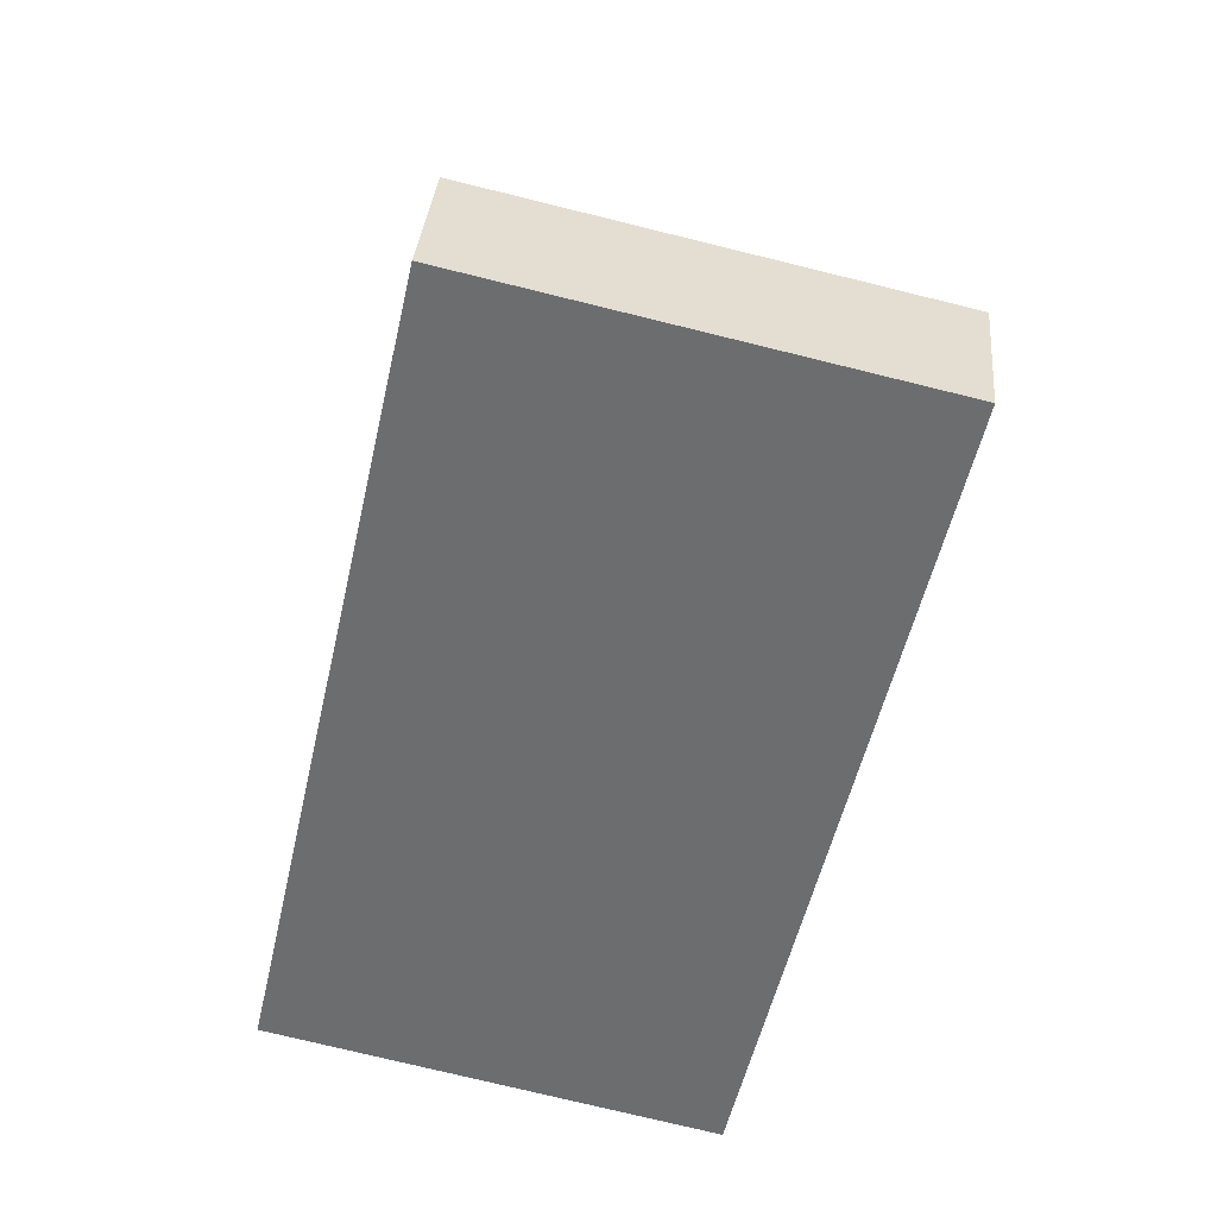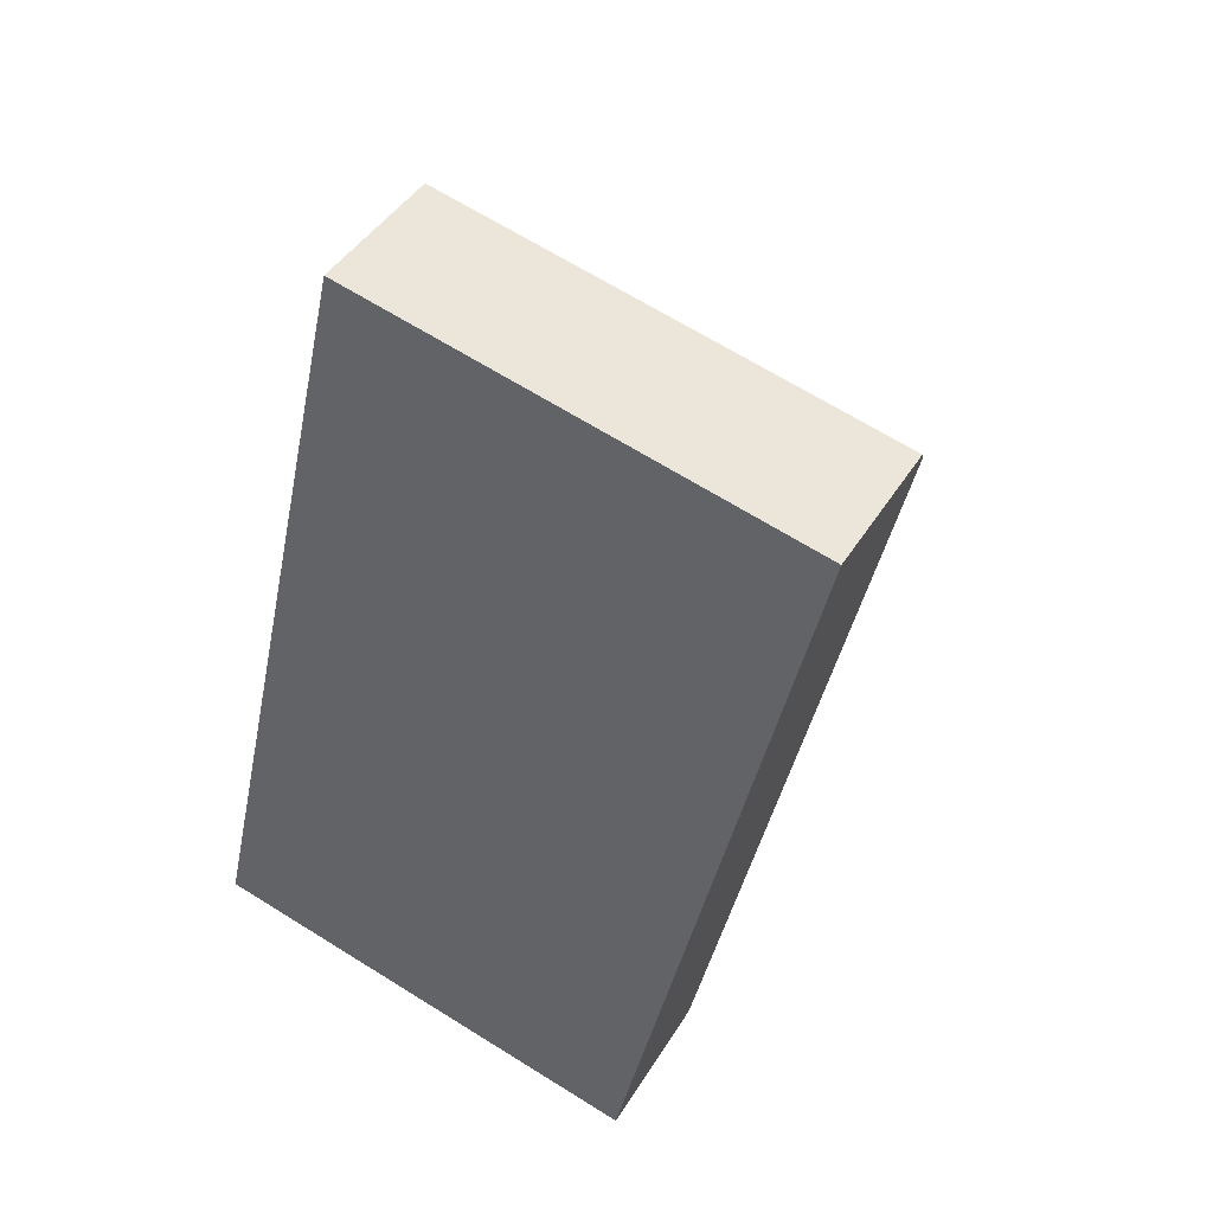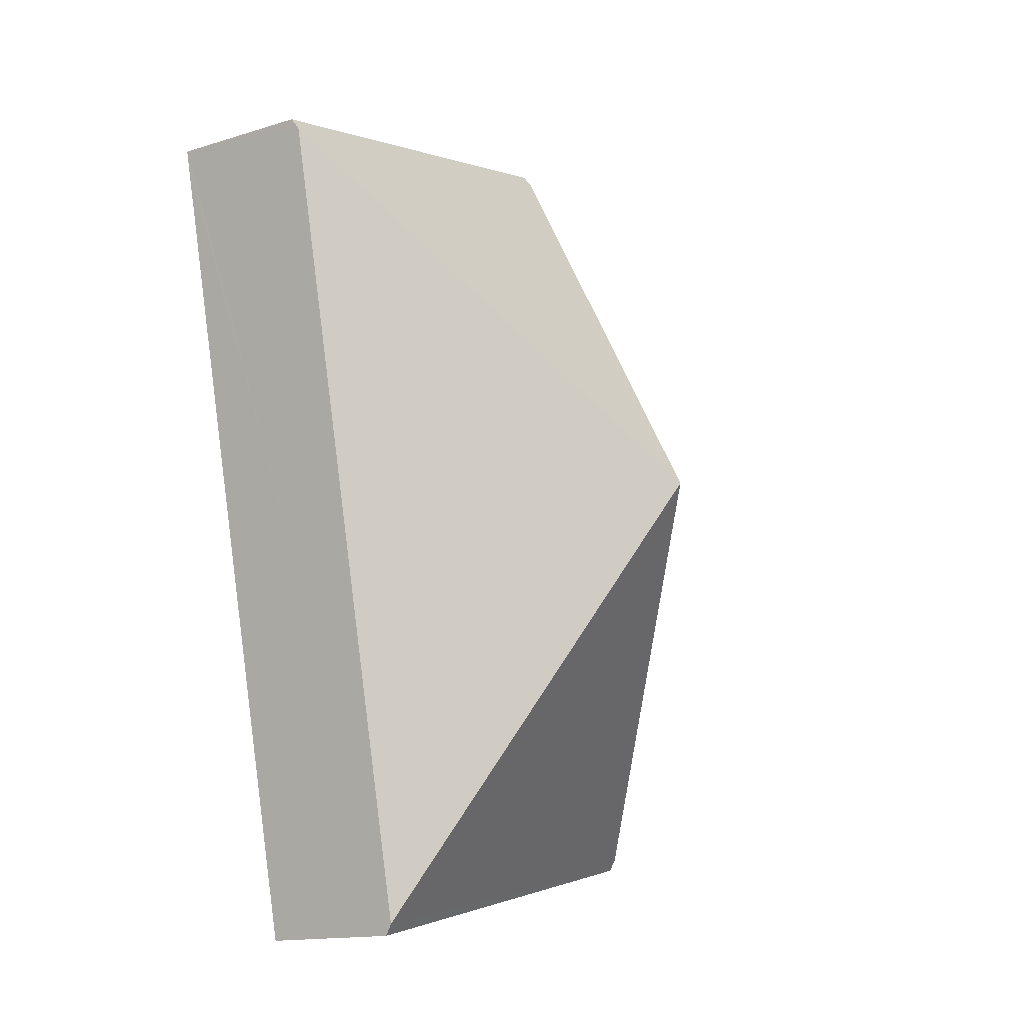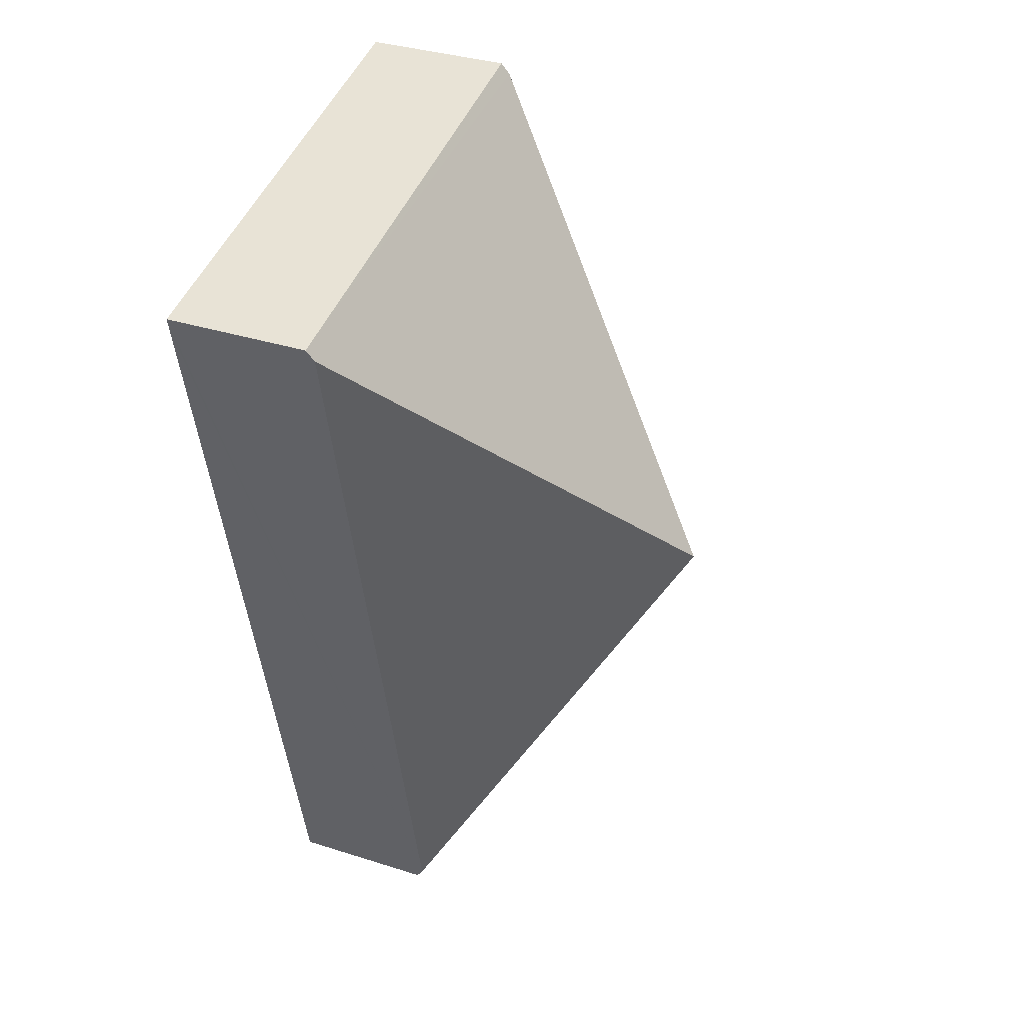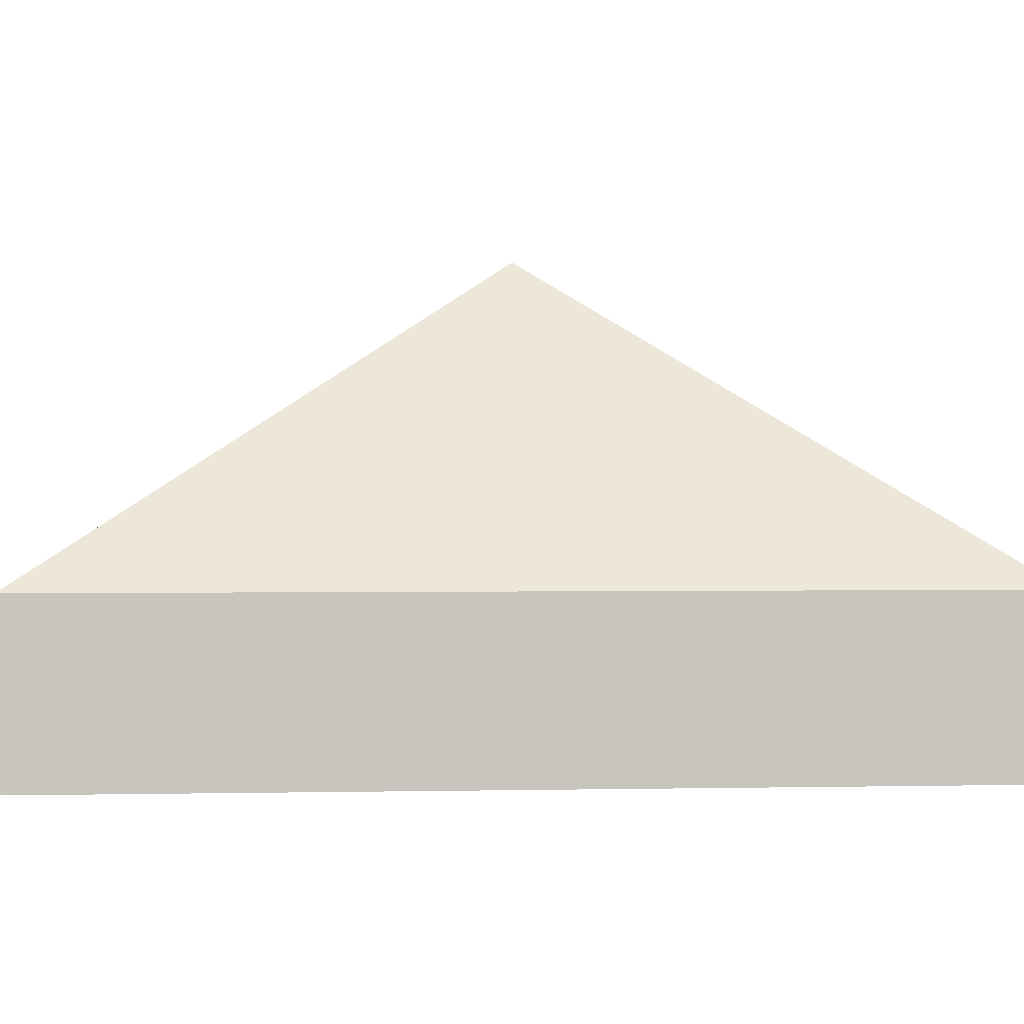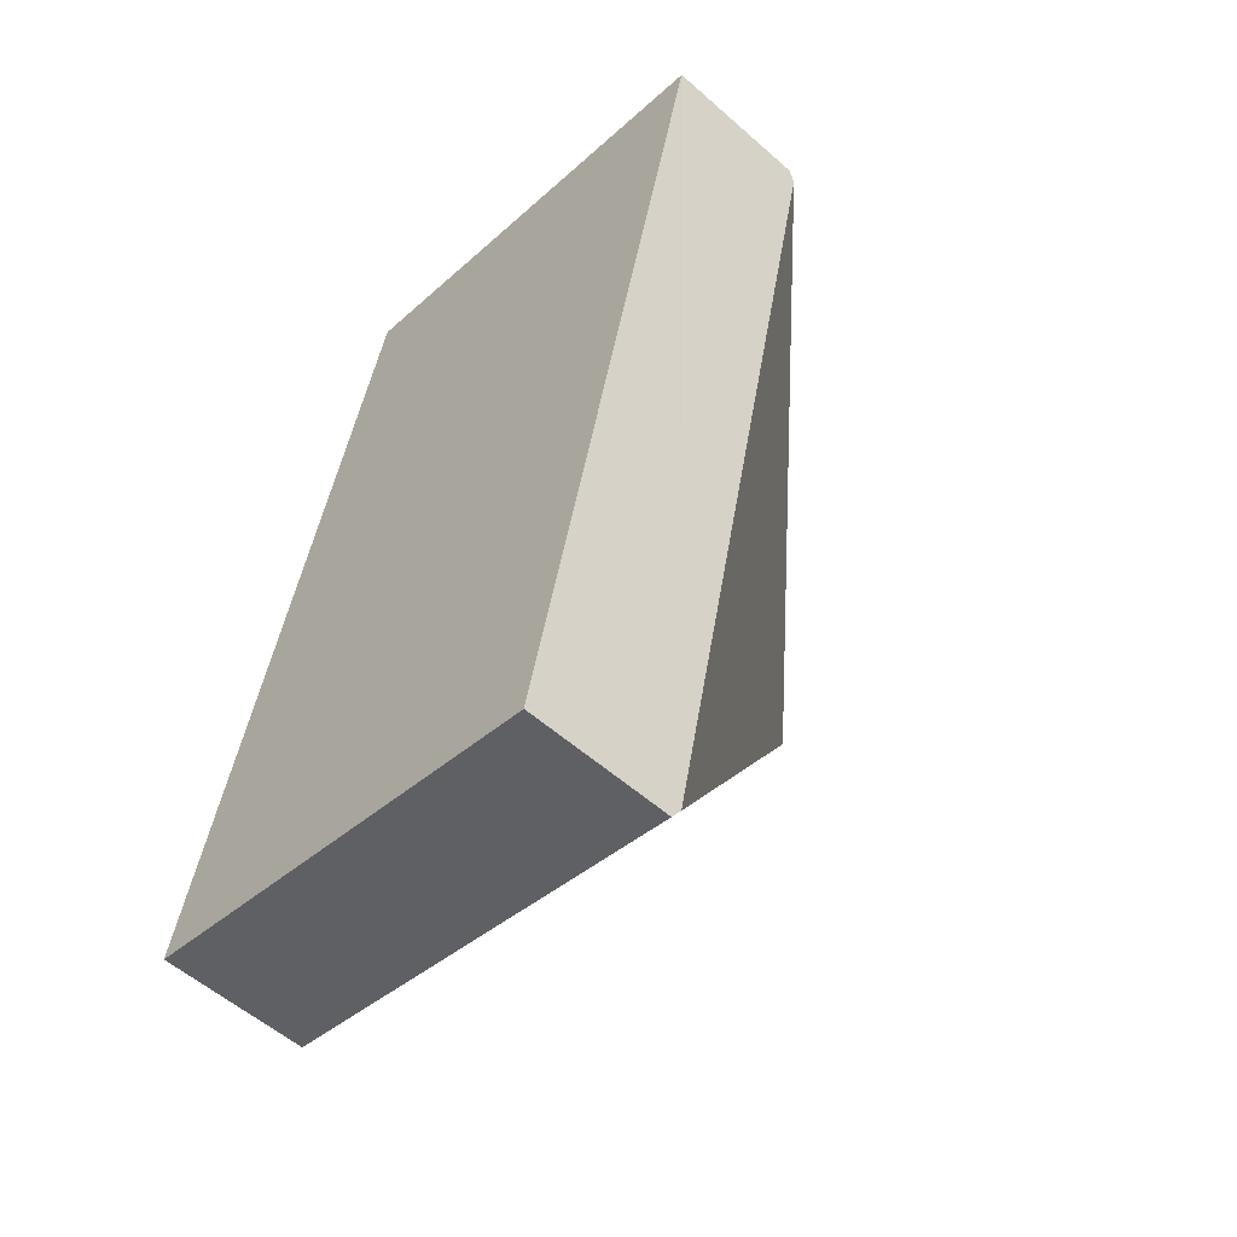
<metadata>
{"format":"obj","ext":"obj","renderer":"f3d","projection":"perspective","resolution":1024,"background":"white","views":[{"elev":35.4,"azim":5.2,"up":"+Z"},{"elev":43.4,"azim":29.4,"up":"+Z"},{"elev":-15.1,"azim":123.3,"up":"+Z"},{"elev":35.0,"azim":113.1,"up":"+Z"},{"elev":0.3,"azim":97.2,"up":"+Y"},{"elev":-55.7,"azim":47.2,"up":"+Z"}]}
</metadata>
<code>
v  4.394 1.002 5.039
v  1.278 1.055 5.661
v  1.296 1.002 5.739
v  2.197 2.936 2.52
v  4.377 1.054 4.962
v  0.018 1.055 0.079
v  3.115 1.055 -0.62
v  0 1.001 6.129e-17
v  3.097 1.002 -0.699
v  3.097 4.28e-17 -0.699
v  0 0 0
v  0.018 -4.837e-18 0.079
v  1.278 -3.466e-16 5.661
v  1.296 -3.514e-16 5.739
v  4.394 -3.086e-16 5.039
v  4.377 -3.038e-16 4.962
v  3.115 3.796e-17 -0.62
g defaultobject
f 1 2 3
f 2 1 4
f 4 1 5
f 6 2 4
f 5 7 4
f 8 7 9
f 7 8 4
f 4 8 6
f 10 8 9
f 8 10 11
f 11 6 8
f 6 11 2
f 2 11 12
f 2 12 13
f 2 13 3
f 3 13 14
f 14 1 3
f 1 14 15
f 15 5 1
f 5 15 7
f 7 15 16
f 7 16 17
f 7 17 9
f 9 17 10
f 13 15 14
f 15 13 12
f 15 12 16
f 16 12 17
f 17 12 11
f 17 11 10

</code>
